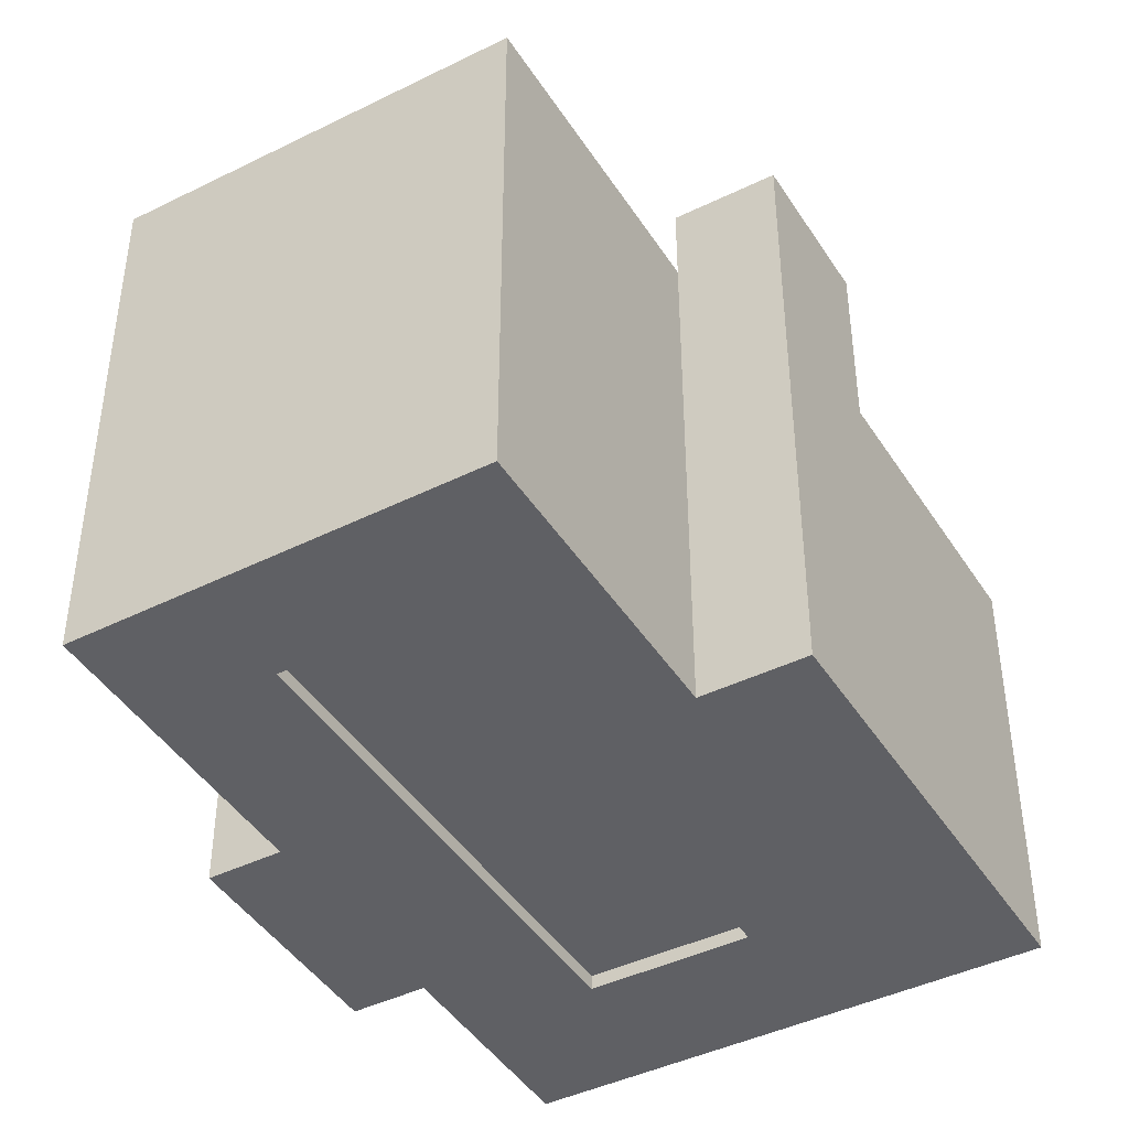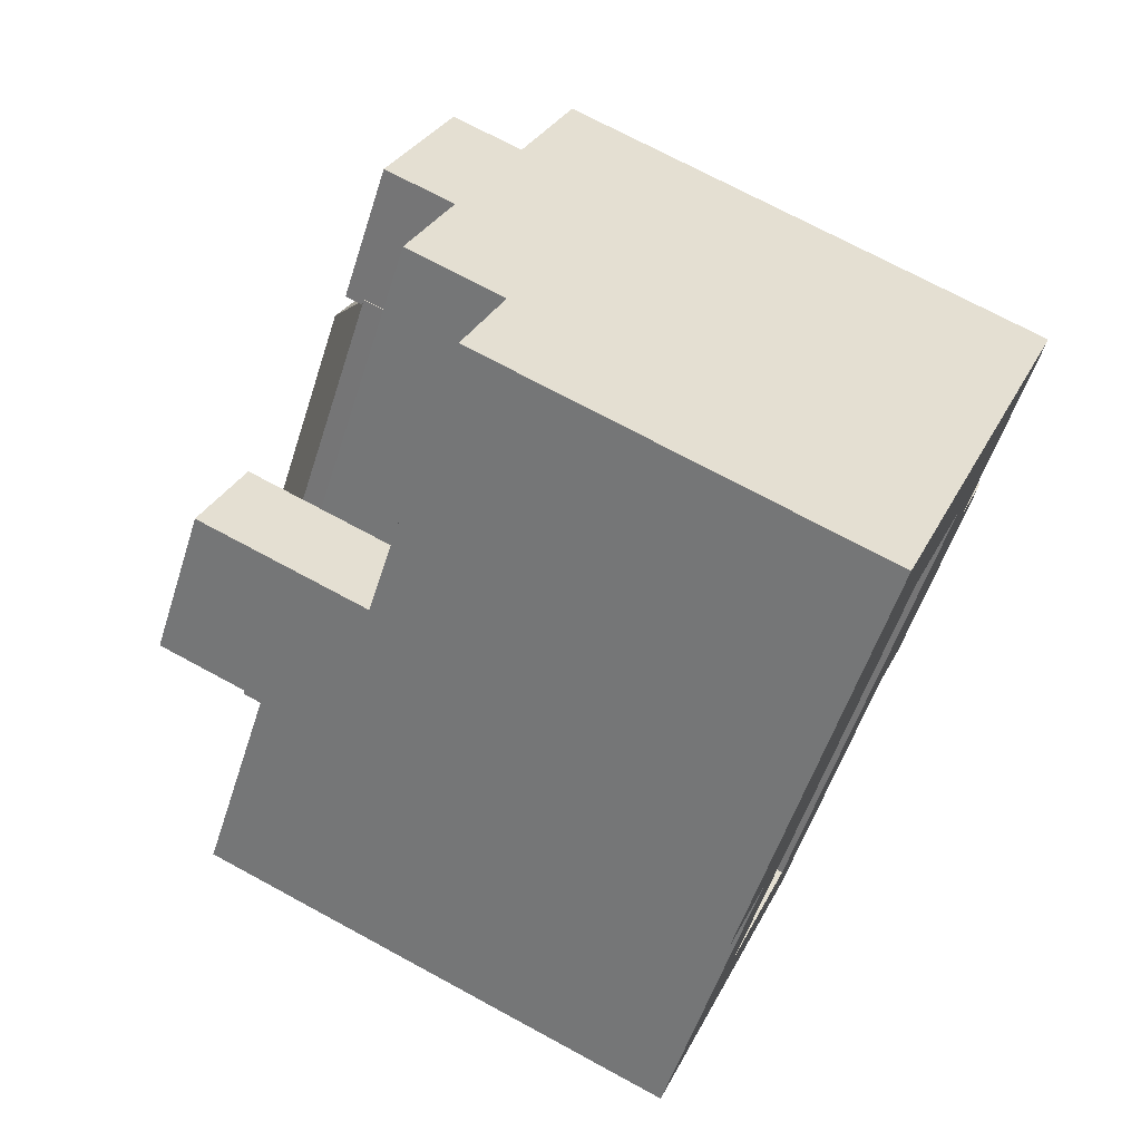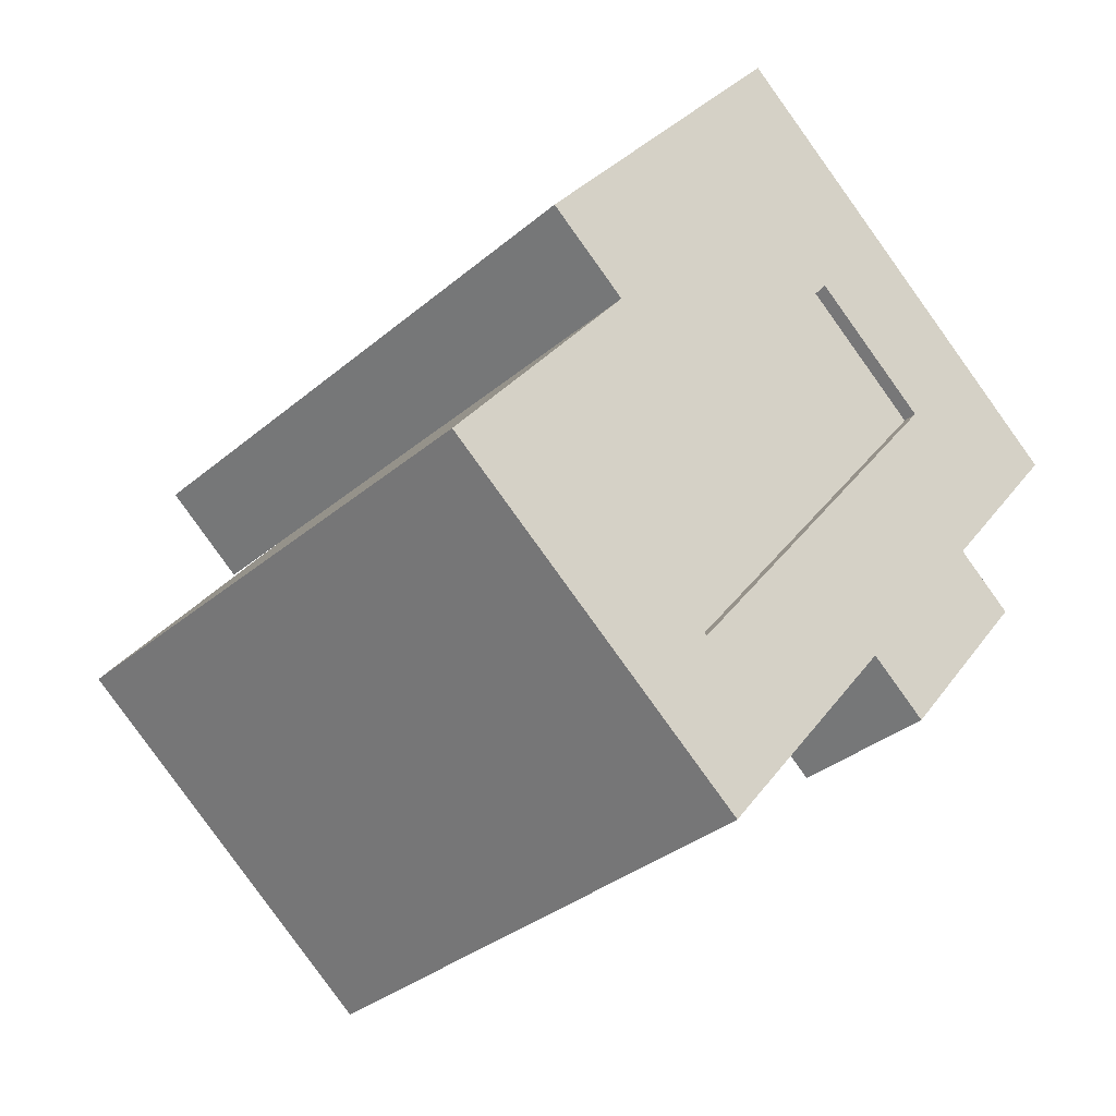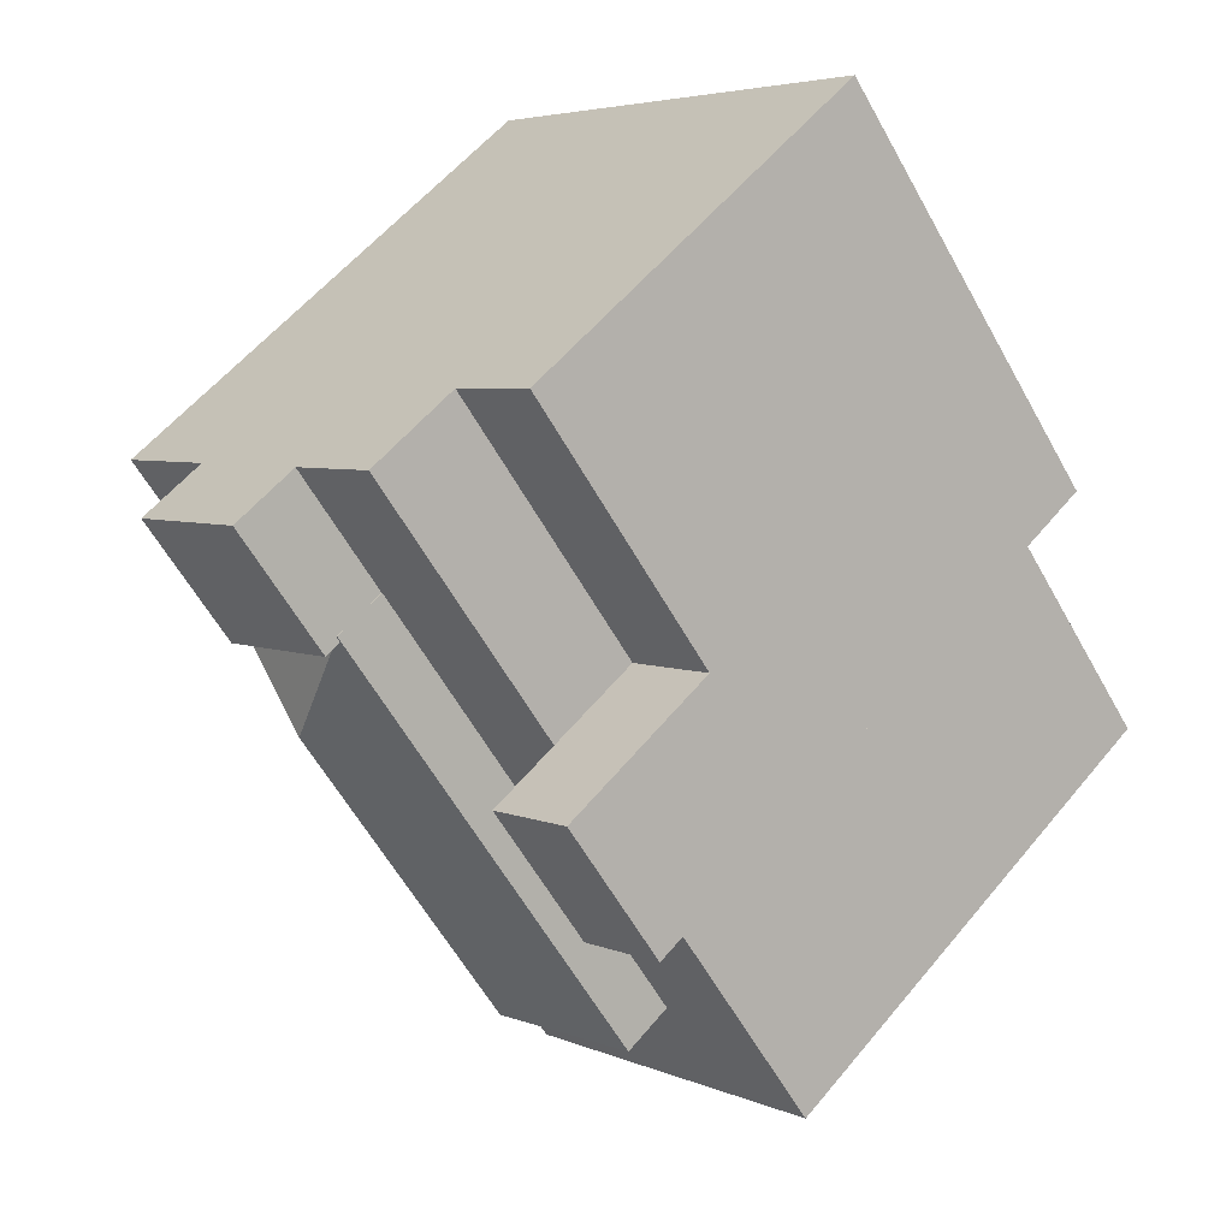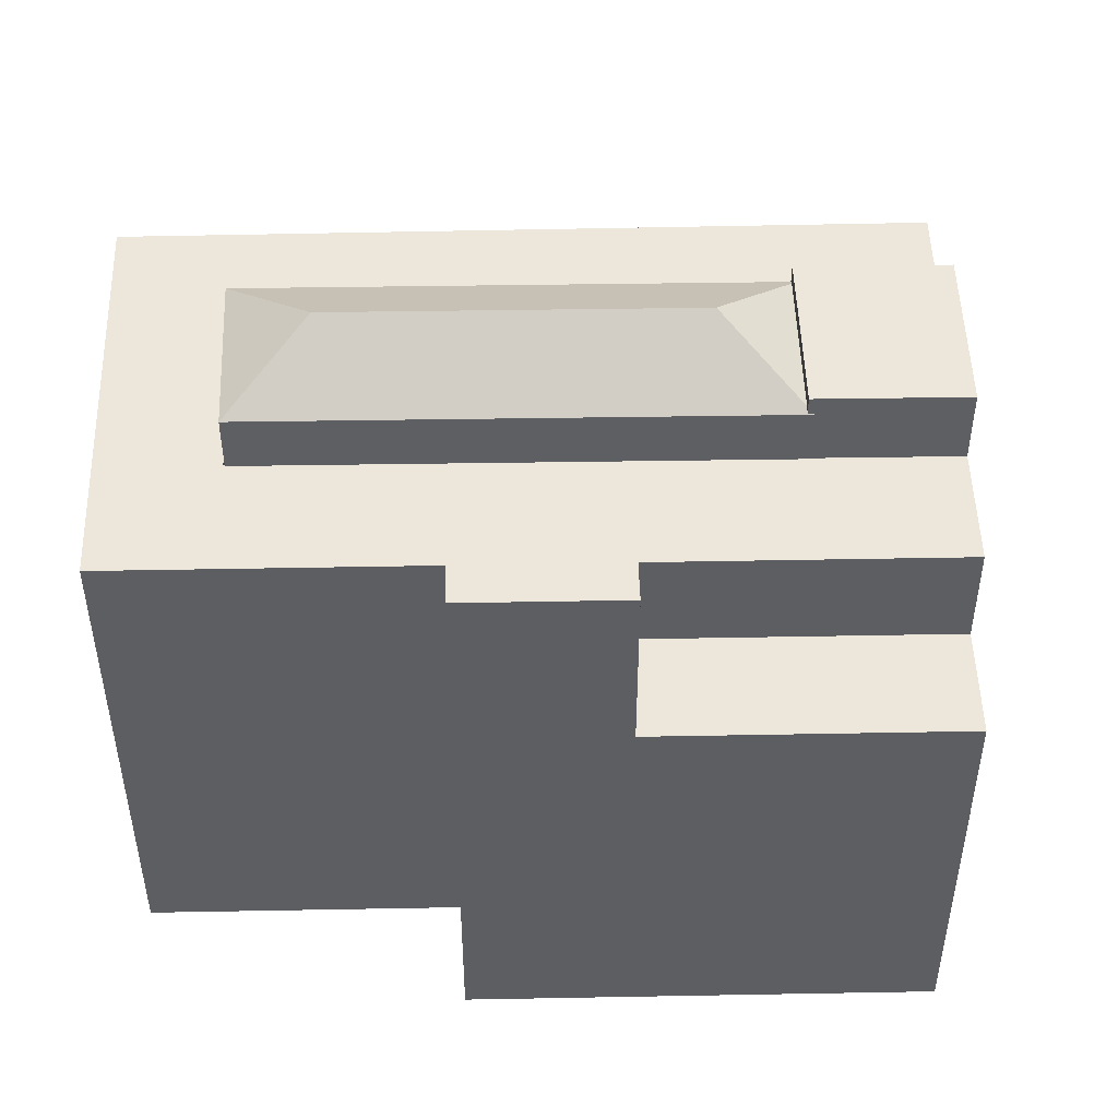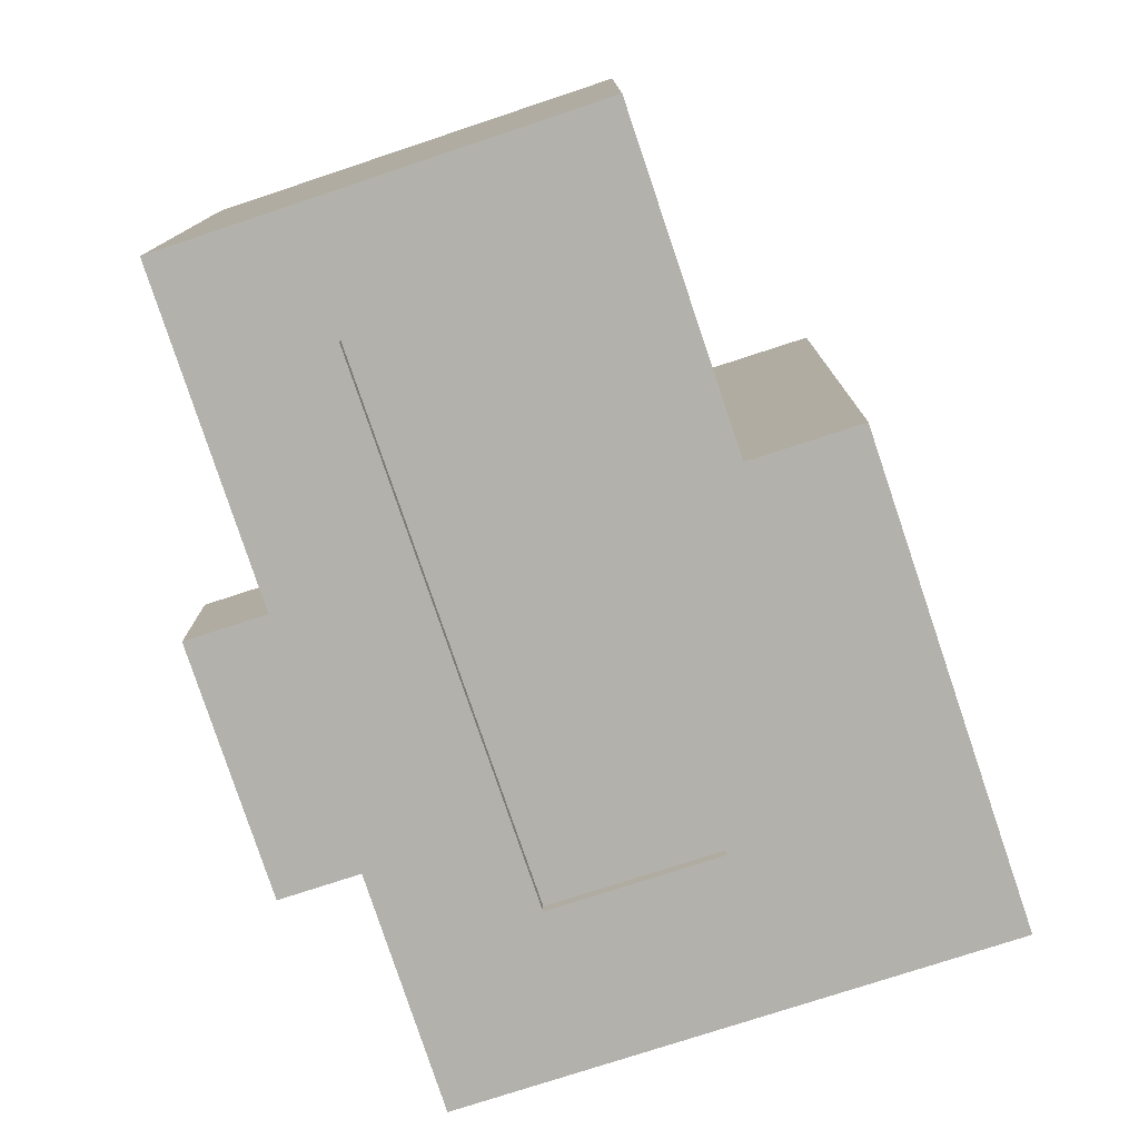
<metadata>
{"format":"obj","ext":"obj","renderer":"f3d","projection":"perspective","resolution":1024,"background":"white","views":[{"elev":-43.9,"azim":-111.0,"up":"+Y"},{"elev":71.6,"azim":-61.5,"up":"+Z"},{"elev":-33.7,"azim":-41.2,"up":"+Z"},{"elev":57.2,"azim":-141.0,"up":"+Z"},{"elev":50.4,"azim":-52.6,"up":"+Y"},{"elev":-79.0,"azim":-122.8,"up":"+Y"}]}
</metadata>
<code>
v  2.001 7.007e-16 -11.44
v  19.35 -1.565e-17 0.2555
v  14.46 -2.634e-16 4.301
v  6.888 9.484e-16 -15.49
v  23.61 -0.56 -7.467
v  15.59 -0.56 -12.72
v  17.88 -0.56 -14.58
v  11.63 -0.56 -9.491
v  15.44 -0.56 -4.677
v  21.33 -0.56 -5.605
v  17.3 -0.56 -2.324
v  23.23 -0.56 -3.238
v  19.2 -0.56 0.07558
v  10.85 -0.56 -18.61
v  4.115 -0.56 -18.99
v  8.018 -0.56 -22.12
v  -0.8057 -0.56 -15.05
v  6.912 -0.56 -15.46
v  -4.398 -0.56 -12.16
v  1.991 -0.56 -11.51
v  -1.589 -0.56 -8.639
v  6.745 -0.56 -5.503
v  3.21 -0.56 -2.619
v  26.78 -0.56 1.162
v  14.33 -0.56 4.084
v  10.55 -0.56 -0.6886
v  0 -0.56 -3.429e-17
v  3.826 -0.56 4.801
v  12.42 -0.56 1.664
v  11.16 -0.56 14.01
v  14.36 -0.56 11.37
v  17.84 -0.56 8.515
v  22.71 -0.56 4.507
v  6.413 24.63 -10.98
v  6.888 22.66 -15.49
v  2.002 22.66 -11.44
v  14.46 22.66 4.3
v  14.94 24.63 -0.2099
v  19.35 22.66 0.2548
v  4.115 20.42 -18.99
v  10.85 20.42 -18.62
v  8.018 20.42 -22.13
v  -0.8052 20.42 -15.05
v  6.912 20.42 -15.46
v  1.992 20.42 -11.51
v  -4.398 20.42 -12.16
v  -1.588 20.42 -8.64
v  6.746 20.42 -5.504
v  3.21 20.42 -2.619
v  10.56 20.42 -0.6893
v  7.037 20.42 2.181
v  12.42 20.42 1.663
v  14.33 20.42 4.083
v  8.906 20.42 4.527
v  17.84 20.42 8.515
v  10.84 20.42 6.954
v  14.36 20.42 11.37
v  15.59 20.42 -12.72
v  11.63 20.42 -9.492
v  19.44 20.42 -7.941
v  15.44 20.42 -4.677
v  21.33 20.42 -5.606
v  23.23 20.42 -3.239
v  17.31 20.42 -2.325
v  26.78 20.42 1.161
v  19.2 20.42 0.07492
v  22.71 20.42 4.507
v  23.61 5.29 -7.467
v  19.44 5.29 -7.941
v  21.33 5.29 -5.605
v  17.88 5.29 -14.58
v  15.59 5.29 -12.72
v  14.36 16.27 11.37
v  3.827 16.27 4.8
v  11.16 16.27 14.01
v  10.84 16.27 6.954
v  8.906 16.27 4.527
v  7.037 16.27 2.181
v  22.71 23.4 4.507
v  14.33 23.4 4.083
v  17.84 23.4 8.515
v  19.2 23.4 0.07482
v  7.037 23.58 2.181
v  0.0005139 23.58 -0.0007646
v  3.827 23.58 4.8
v  3.21 23.58 -2.619
g defaultobject
f 1 2 3
f 2 1 4
f 5 6 7
f 6 5 8
f 8 5 9
f 9 5 10
f 9 10 11
f 11 10 12
f 11 12 13
f 14 15 16
f 15 14 17
f 17 14 18
f 18 14 6
f 18 6 8
f 18 19 17
f 19 18 20
f 19 20 21
f 21 20 22
f 21 22 23
f 24 13 12
f 13 24 25
f 26 23 22
f 23 26 27
f 27 26 28
f 28 26 29
f 28 29 30
f 30 29 25
f 30 25 31
f 31 25 32
f 32 25 33
f 33 25 24
f 34 35 36
f 34 37 38
f 37 34 36
f 34 39 35
f 39 34 38
f 37 39 38
f 40 41 42
f 41 40 43
f 41 43 44
f 44 43 45
f 45 43 46
f 45 46 47
f 45 47 48
f 48 47 49
f 48 49 50
f 50 49 51
f 50 51 52
f 52 51 53
f 53 51 54
f 53 54 55
f 55 54 56
f 55 56 57
f 44 58 41
f 58 44 59
f 58 59 60
f 60 59 61
f 60 61 62
f 62 61 63
f 63 61 64
f 63 64 65
f 65 64 66
f 65 66 67
f 68 69 70
f 69 68 71
f 69 71 72
f 73 74 75
f 74 73 76
f 74 76 77
f 74 77 78
f 79 80 81
f 80 79 82
f 83 84 85
f 84 83 86
f 2 37 3
f 37 2 39
f 37 1 3
f 1 37 36
f 36 4 1
f 4 36 35
f 4 39 2
f 39 4 35
f 65 70 72
f 70 65 24
f 72 70 69
f 70 24 10
f 10 24 12
f 41 16 42
f 16 41 58
f 16 58 60
f 16 60 62
f 16 62 63
f 16 63 65
f 16 65 72
f 16 72 6
f 16 6 14
f 18 59 44
f 59 18 61
f 61 18 64
f 64 18 66
f 66 18 11
f 66 11 13
f 11 18 8
f 11 8 9
f 29 53 25
f 53 29 26
f 53 26 22
f 53 22 20
f 53 20 52
f 52 20 50
f 50 20 48
f 48 20 45
f 31 75 30
f 75 31 32
f 75 32 33
f 75 33 24
f 75 24 73
f 73 24 65
f 73 65 57
f 57 65 55
f 55 65 67
f 67 81 55
f 81 67 79
f 46 17 19
f 17 46 15
f 15 46 16
f 16 46 42
f 42 46 43
f 42 43 40
f 19 47 46
f 47 19 49
f 49 19 21
f 49 21 23
f 57 76 73
f 76 57 77
f 77 57 78
f 78 57 56
f 78 56 54
f 78 54 51
f 75 28 30
f 28 75 27
f 27 75 74
f 27 74 84
f 84 74 85
f 72 7 6
f 7 72 71
f 7 68 5
f 68 7 71
f 5 70 10
f 70 5 68
f 18 45 20
f 45 18 44
f 81 53 55
f 53 81 80
f 53 13 25
f 13 53 66
f 66 53 80
f 66 80 82
f 66 79 67
f 79 66 82
f 84 23 27
f 23 84 49
f 49 84 86
f 49 83 51
f 83 49 86
f 78 85 74
f 85 78 51
f 85 51 83

</code>
